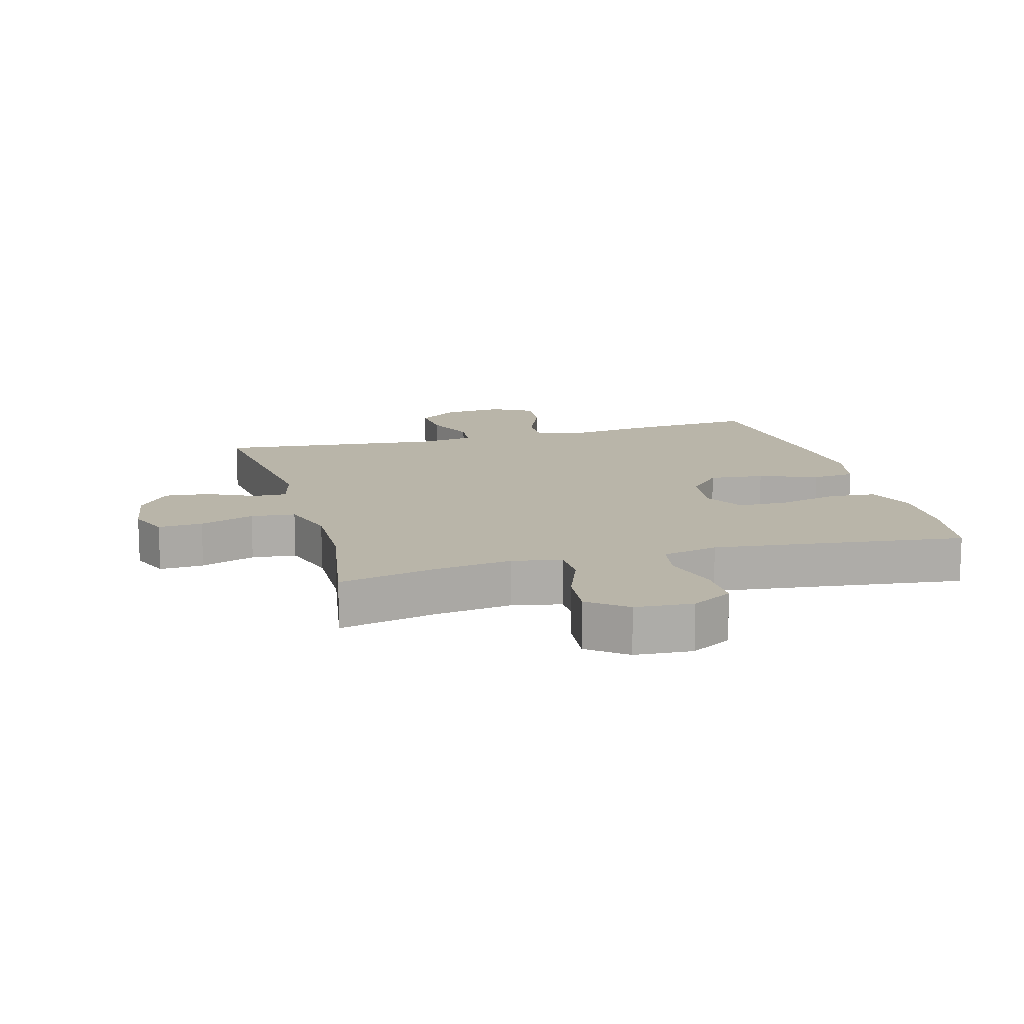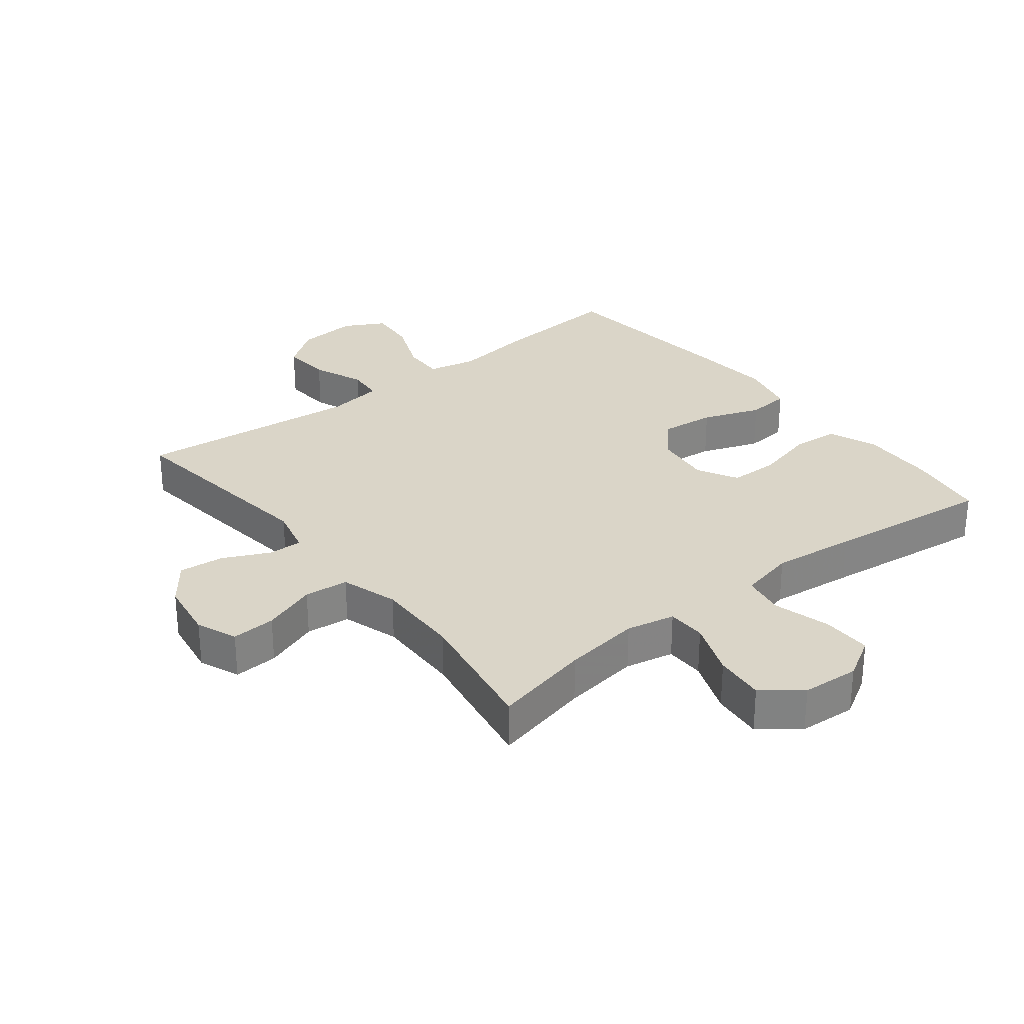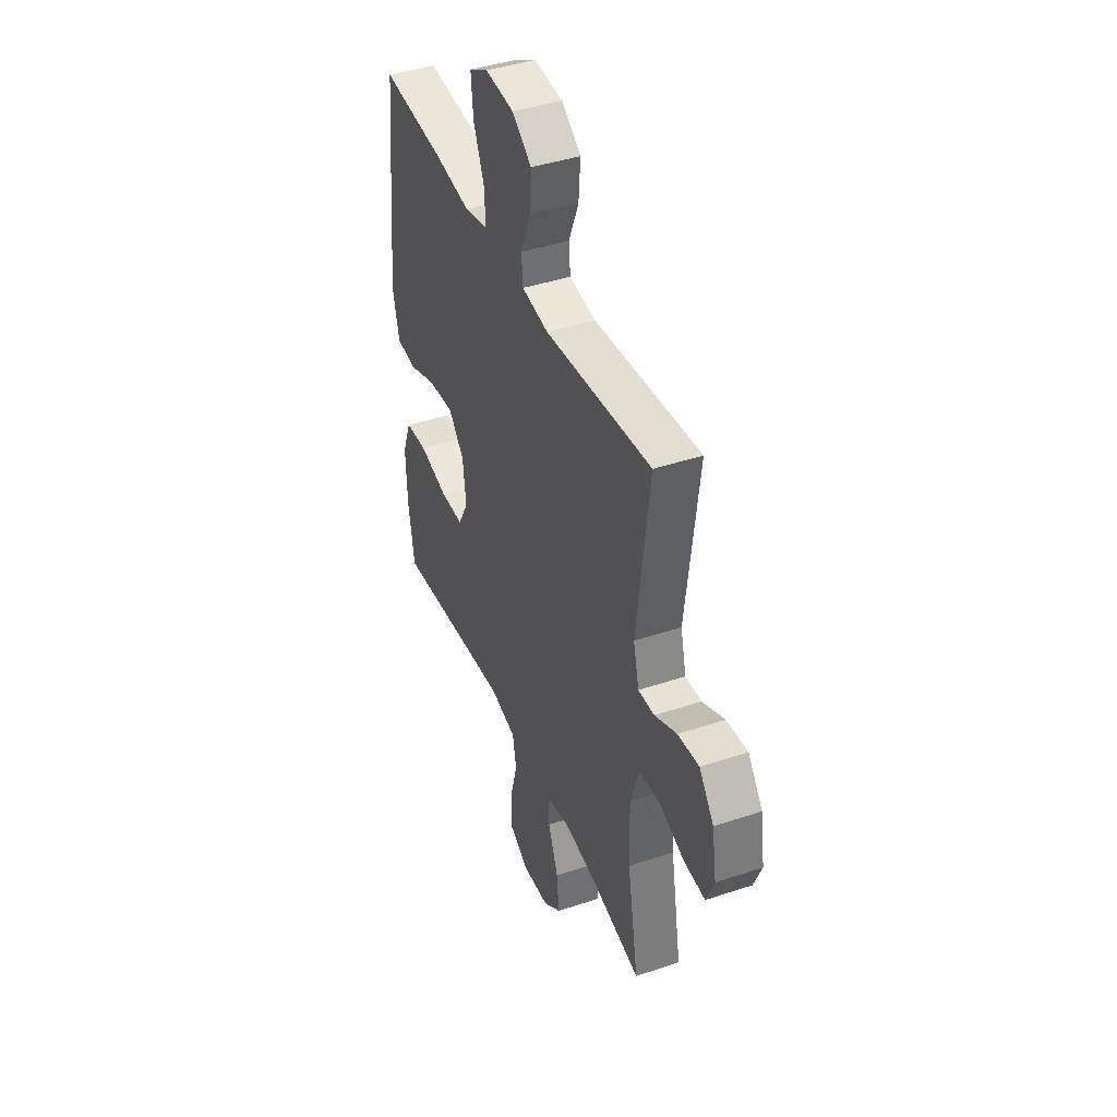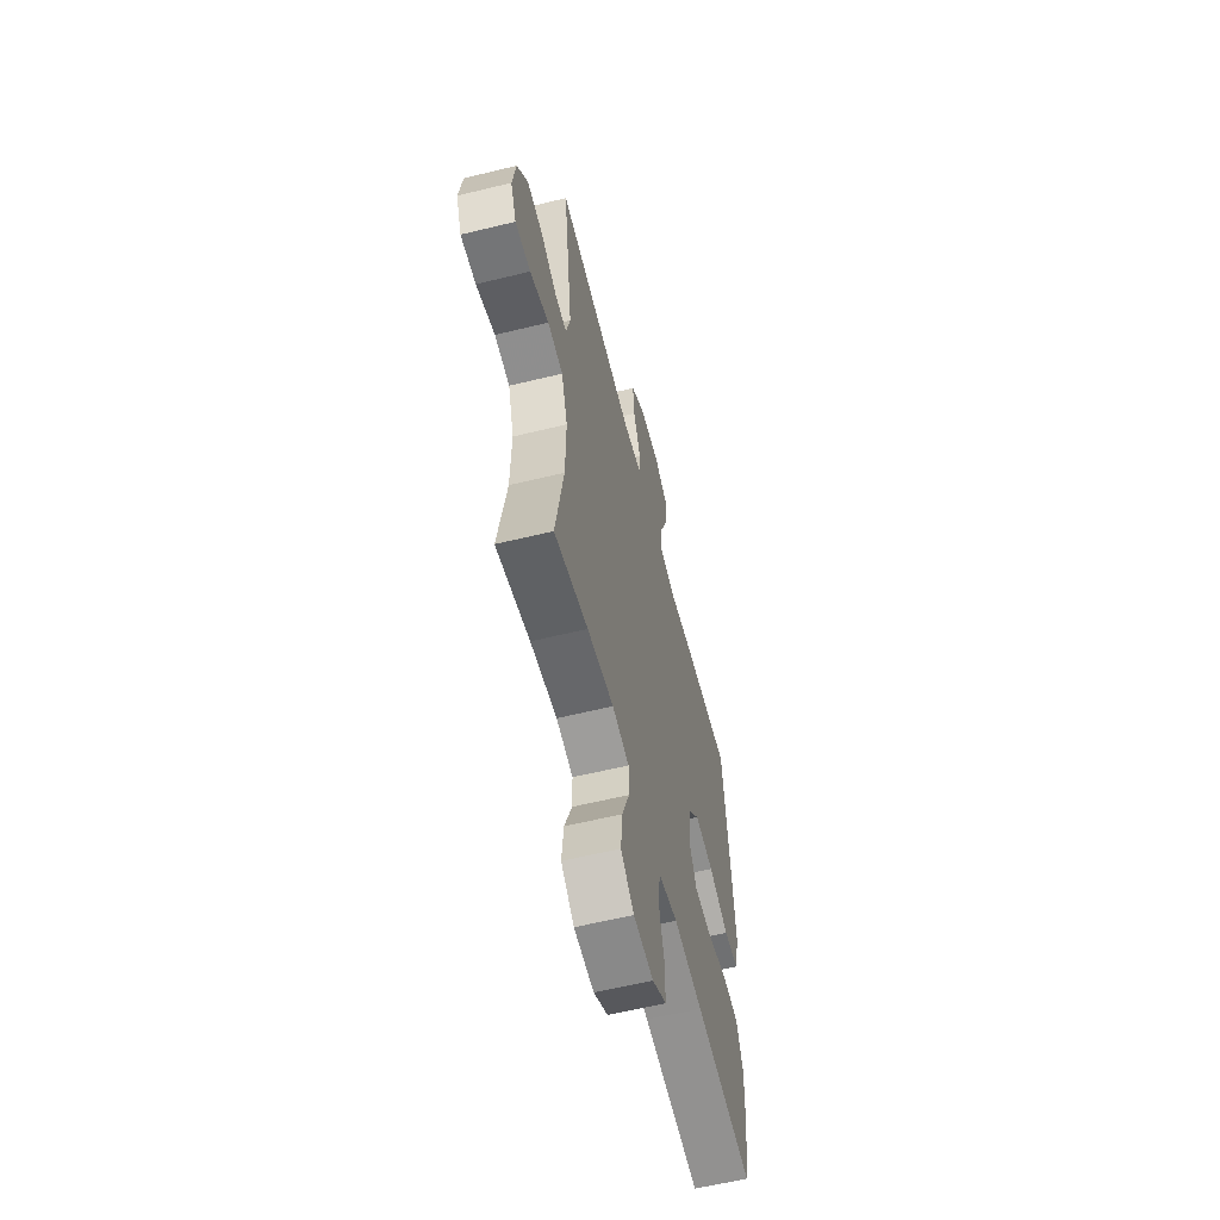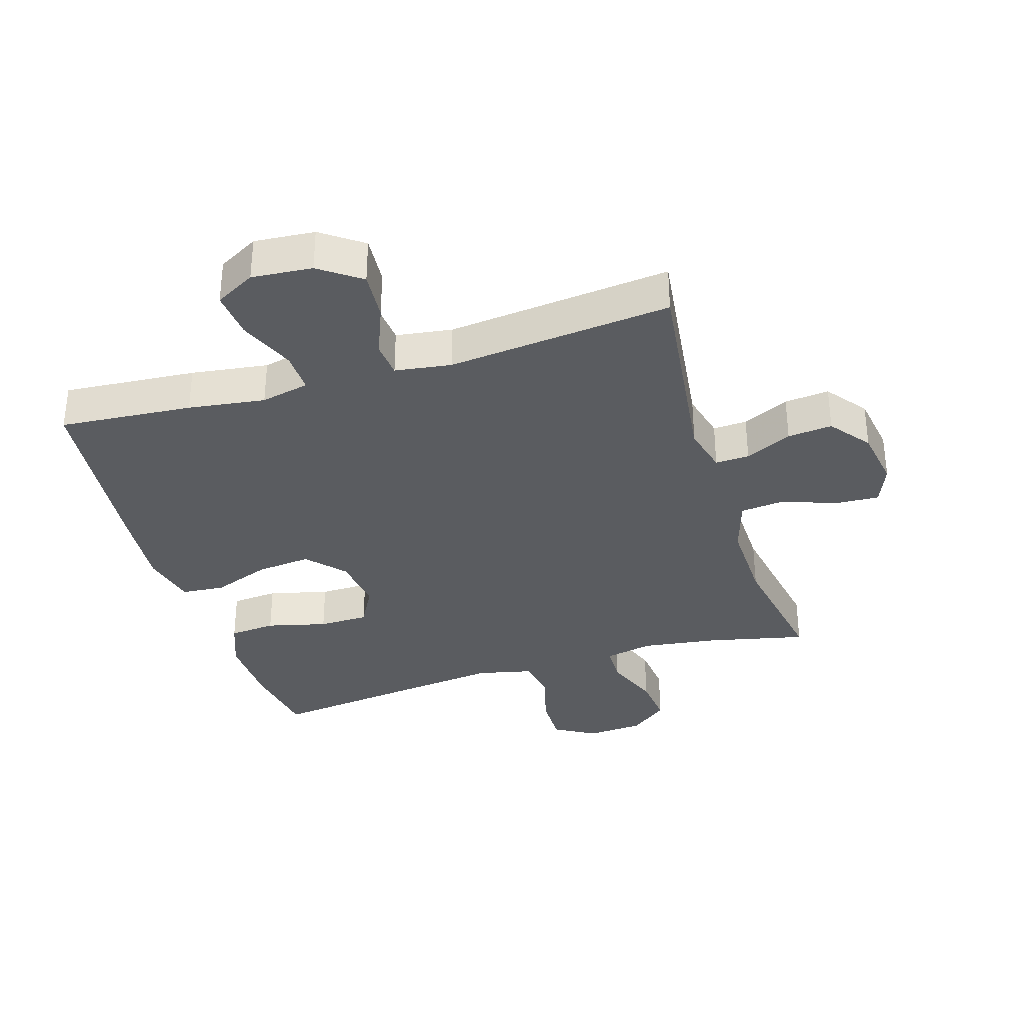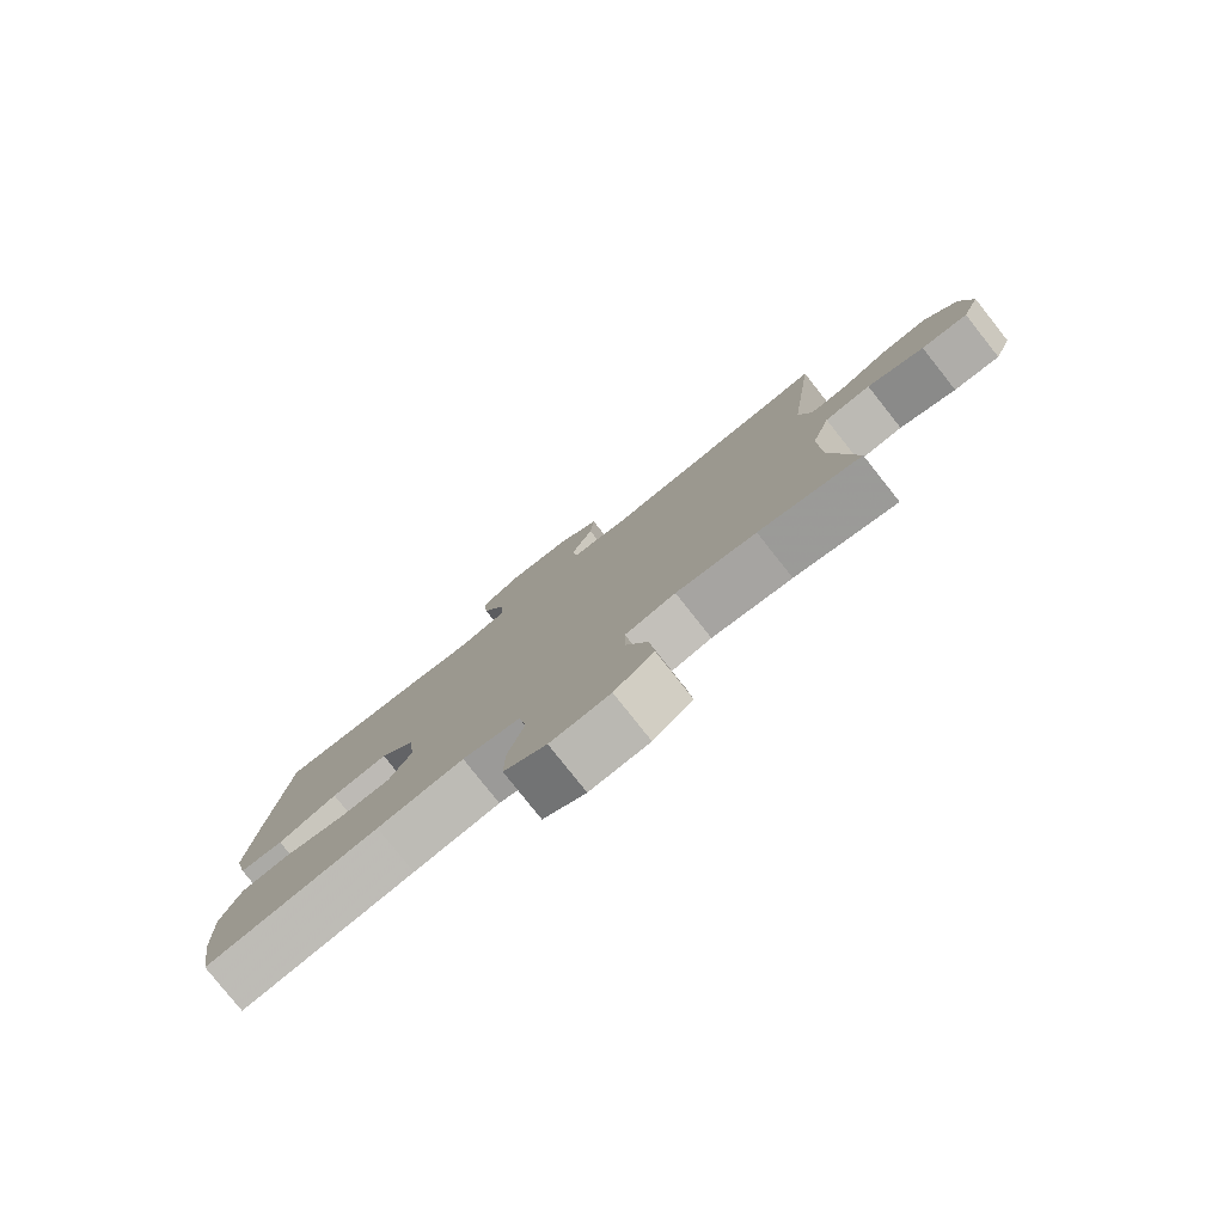
<metadata>
{"format":"obj","ext":"obj","renderer":"f3d","projection":"perspective","resolution":1024,"background":"white","views":[{"elev":13.4,"azim":164.6,"up":"+Y"},{"elev":29.4,"azim":141.7,"up":"+Y"},{"elev":42.1,"azim":68.1,"up":"+Z"},{"elev":-59.6,"azim":104.1,"up":"+Z"},{"elev":-34.2,"azim":17.2,"up":"+Y"},{"elev":-79.7,"azim":38.4,"up":"+Z"}]}
</metadata>
<code>
v 0.5 0.07 -0.5
v 0.345 0.07 -0.465
v 0.223 0.07 -0.448
v 0.146 0.07 -0.464
v 0.145 0.07 -0.526
v 0.179 0.07 -0.614
v 0.187 0.07 -0.694
v 0.127 0.07 -0.741
v 0.036 0.07 -0.747
v -0.029 0.07 -0.709
v -0.028 0.07 -0.631
v -0.003 0.07 -0.54
v -0.015 0.07 -0.473
v -0.103 0.07 -0.453
v -0.235 0.07 -0.468
v -0.5 0.07 -0.5
v -0.52 0.07 -0.375
v -0.524 0.07 -0.257
v -0.494 0.07 -0.179
v -0.42 0.07 -0.173
v -0.325 0.07 -0.197
v -0.246 0.07 -0.196
v -0.211 0.07 -0.132
v -0.222 0.07 -0.042
v -0.275 0.07 0.017
v -0.362 0.07 0.008
v -0.454 0.07 -0.026
v -0.522 0.07 -0.02
v -0.543 0.07 0.069
v -0.531 0.07 0.205
v -0.5 0.07 0.5
v -0.289 0.07 0.483
v -0.167 0.07 0.466
v -0.09 0.07 0.483
v -0.092 0.07 0.549
v -0.129 0.07 0.638
v -0.136 0.07 0.714
v -0.072 0.07 0.749
v 0.024 0.07 0.741
v 0.089 0.07 0.694
v 0.083 0.07 0.616
v 0.05 0.07 0.534
v 0.055 0.07 0.477
v 0.144 0.07 0.464
v 0.5 0.07 0.5
v 0.458 0.07 0.165
v 0.477 0.07 0.089
v 0.531 0.07 0.091
v 0.605 0.07 0.126
v 0.676 0.07 0.133
v 0.725 0.07 0.069
v 0.74 0.07 -0.026
v 0.714 0.07 -0.09
v 0.644 0.07 -0.086
v 0.558 0.07 -0.055
v 0.488 0.07 -0.062
v 0.46 0.07 -0.152
v 0.463 0.07 -0.288
v 0.5 0 -0.5
v 0.345 0 -0.465
v 0.223 0 -0.448
v 0.146 0 -0.464
v 0.145 0 -0.526
v 0.179 0 -0.614
v 0.187 0 -0.694
v 0.127 0 -0.741
v 0.036 0 -0.747
v -0.029 0 -0.709
v -0.028 0 -0.631
v -0.003 0 -0.54
v -0.015 0 -0.473
v -0.103 0 -0.453
v -0.235 0 -0.468
v -0.5 0 -0.5
v -0.52 0 -0.375
v -0.524 0 -0.257
v -0.494 0 -0.179
v -0.42 0 -0.173
v -0.325 0 -0.197
v -0.246 0 -0.196
v -0.211 0 -0.132
v -0.222 0 -0.042
v -0.275 0 0.017
v -0.362 0 0.008
v -0.454 0 -0.026
v -0.522 0 -0.02
v -0.543 0 0.069
v -0.531 0 0.205
v -0.5 0 0.5
v -0.289 0 0.483
v -0.167 0 0.466
v -0.09 0 0.483
v -0.092 0 0.549
v -0.129 0 0.638
v -0.136 0 0.714
v -0.072 0 0.749
v 0.024 0 0.741
v 0.089 0 0.694
v 0.083 0 0.616
v 0.05 0 0.534
v 0.055 0 0.477
v 0.144 0 0.464
v 0.5 0 0.5
v 0.458 0 0.165
v 0.477 0 0.089
v 0.531 0 0.091
v 0.605 0 0.126
v 0.676 0 0.133
v 0.725 0 0.069
v 0.74 0 -0.026
v 0.714 0 -0.09
v 0.644 0 -0.086
v 0.558 0 -0.055
v 0.488 0 -0.062
v 0.46 0 -0.152
v 0.463 0 -0.288
f 52 53 54 55
f 52 55 56
f 51 52 56
f 48 49 50 51
f 47 48 51 56
f 46 47 56 57
f 44 45 46
f 43 44 46 57
f 39 40 41 42
f 39 42 43
f 38 39 43
f 35 36 37 38
f 34 35 38 43
f 33 34 43 57
f 26 27 28 29
f 25 26 29 30
f 18 19 20 21
f 18 21 22
f 15 16 17 18
f 14 15 18 22
f 13 14 22 23
f 9 10 11 12
f 9 12 13
f 8 9 13
f 5 6 7 8
f 4 5 8 13
f 3 4 13 23
f 58 1 2
f 25 30 31 32
f 24 25 32 33
f 24 33 57 58
f 23 24 58
f 2 3 23 58
f 113 112 111 110
f 114 113 110
f 114 110 109
f 109 108 107 106
f 114 109 106 105
f 115 114 105 104
f 104 103 102
f 115 104 102 101
f 100 99 98 97
f 101 100 97
f 101 97 96
f 96 95 94 93
f 101 96 93 92
f 115 101 92 91
f 87 86 85 84
f 88 87 84 83
f 79 78 77 76
f 80 79 76
f 76 75 74 73
f 80 76 73 72
f 81 80 72 71
f 70 69 68 67
f 71 70 67
f 71 67 66
f 66 65 64 63
f 71 66 63 62
f 81 71 62 61
f 60 59 116
f 90 89 88 83
f 91 90 83 82
f 116 115 91 82
f 116 82 81
f 116 81 61 60
f 1 59 60 2
f 2 60 61 3
f 3 61 62 4
f 4 62 63 5
f 5 63 64 6
f 6 64 65 7
f 7 65 66 8
f 8 66 67 9
f 9 67 68 10
f 10 68 69 11
f 11 69 70 12
f 12 70 71 13
f 13 71 72 14
f 14 72 73 15
f 15 73 74 16
f 16 74 75 17
f 17 75 76 18
f 18 76 77 19
f 19 77 78 20
f 20 78 79 21
f 21 79 80 22
f 22 80 81 23
f 23 81 82 24
f 24 82 83 25
f 25 83 84 26
f 26 84 85 27
f 27 85 86 28
f 28 86 87 29
f 29 87 88 30
f 30 88 89 31
f 31 89 90 32
f 32 90 91 33
f 33 91 92 34
f 34 92 93 35
f 35 93 94 36
f 36 94 95 37
f 37 95 96 38
f 38 96 97 39
f 39 97 98 40
f 40 98 99 41
f 41 99 100 42
f 42 100 101 43
f 43 101 102 44
f 44 102 103 45
f 45 103 104 46
f 46 104 105 47
f 47 105 106 48
f 48 106 107 49
f 49 107 108 50
f 50 108 109 51
f 51 109 110 52
f 52 110 111 53
f 53 111 112 54
f 54 112 113 55
f 55 113 114 56
f 56 114 115 57
f 57 115 116 58
f 58 116 59 1

</code>
